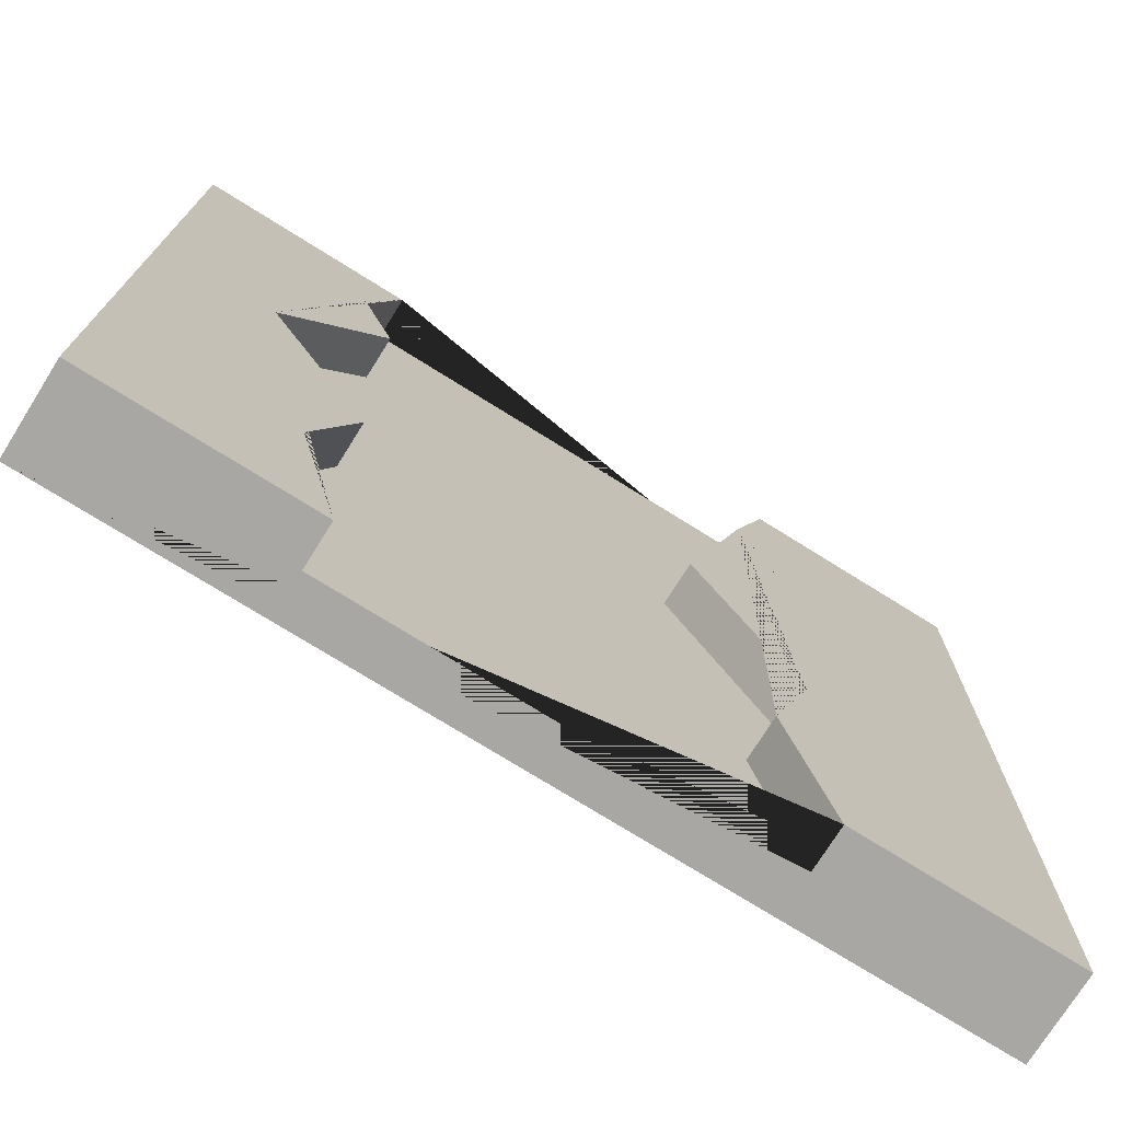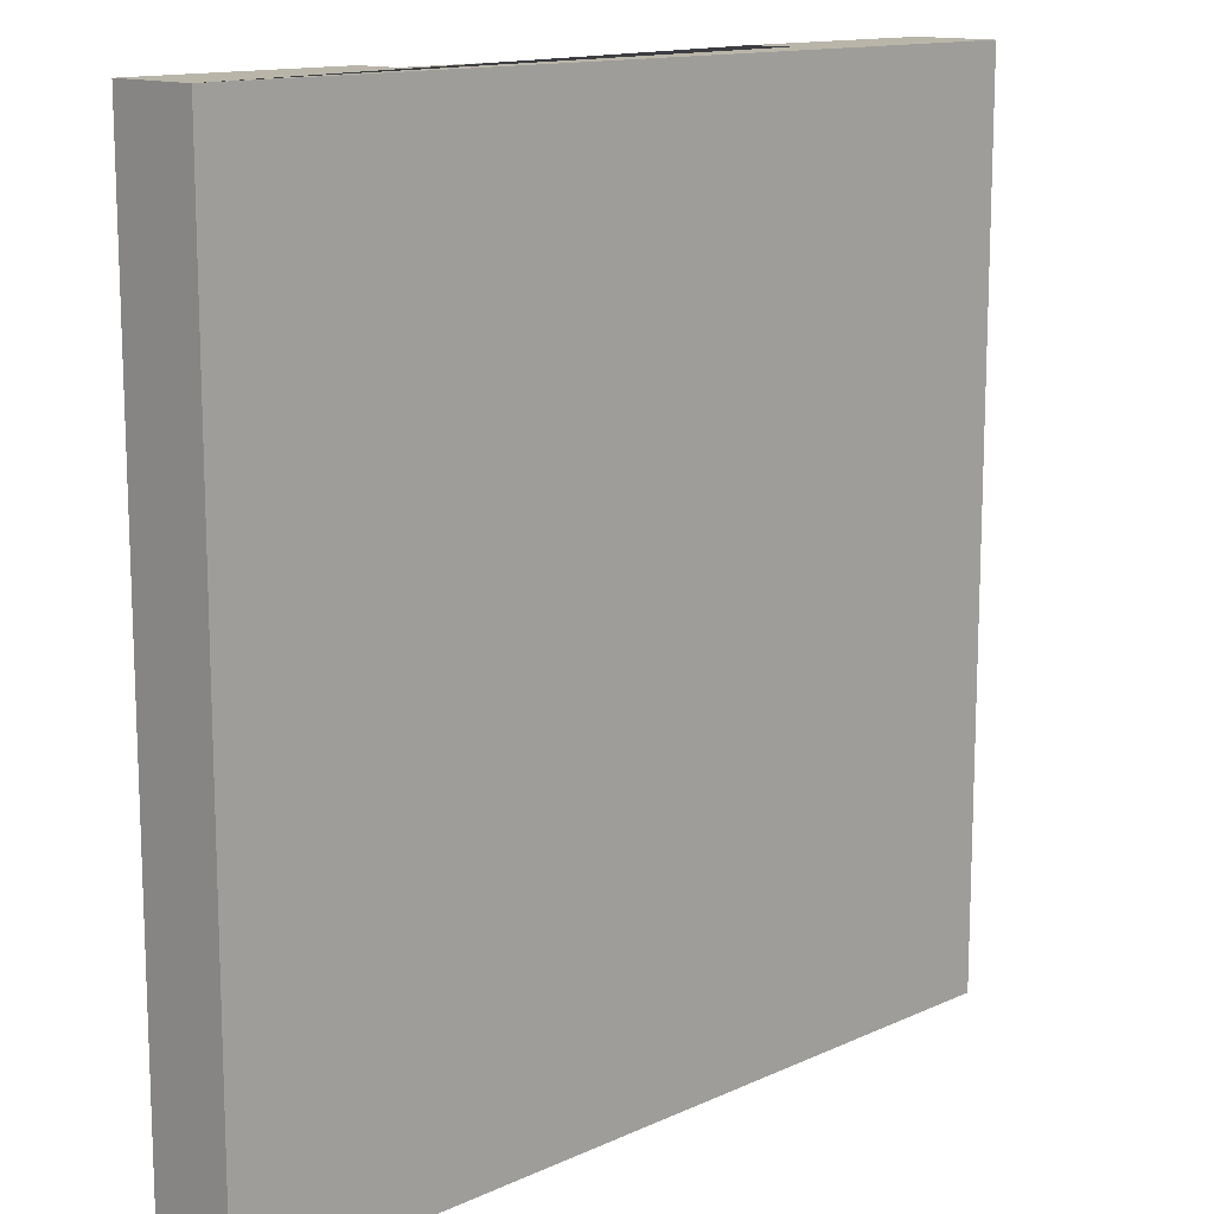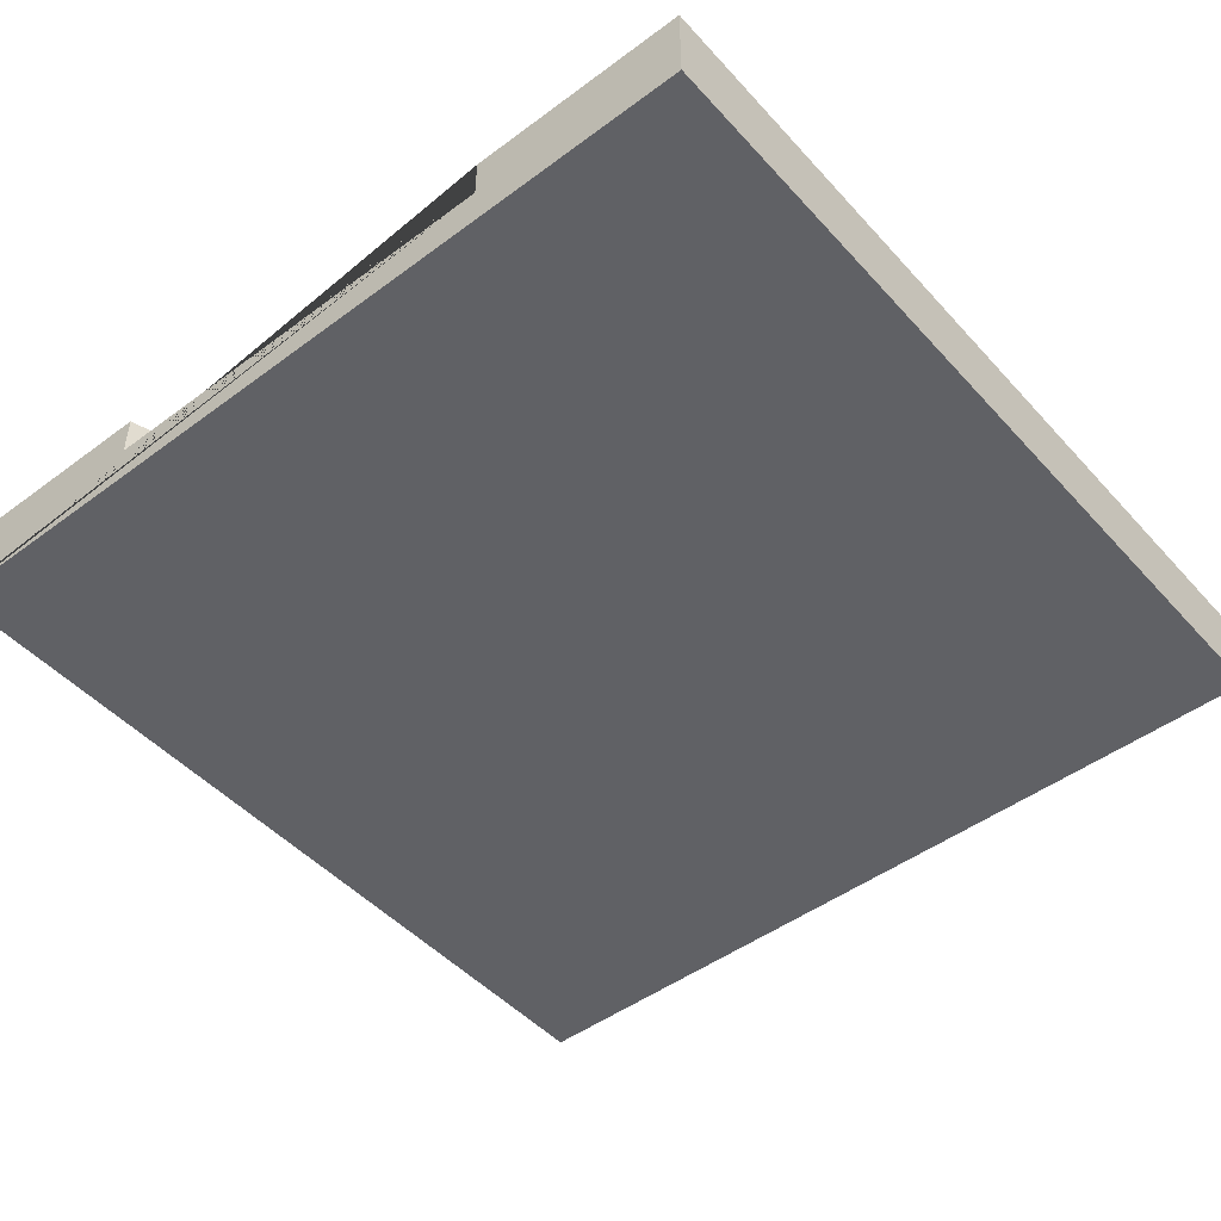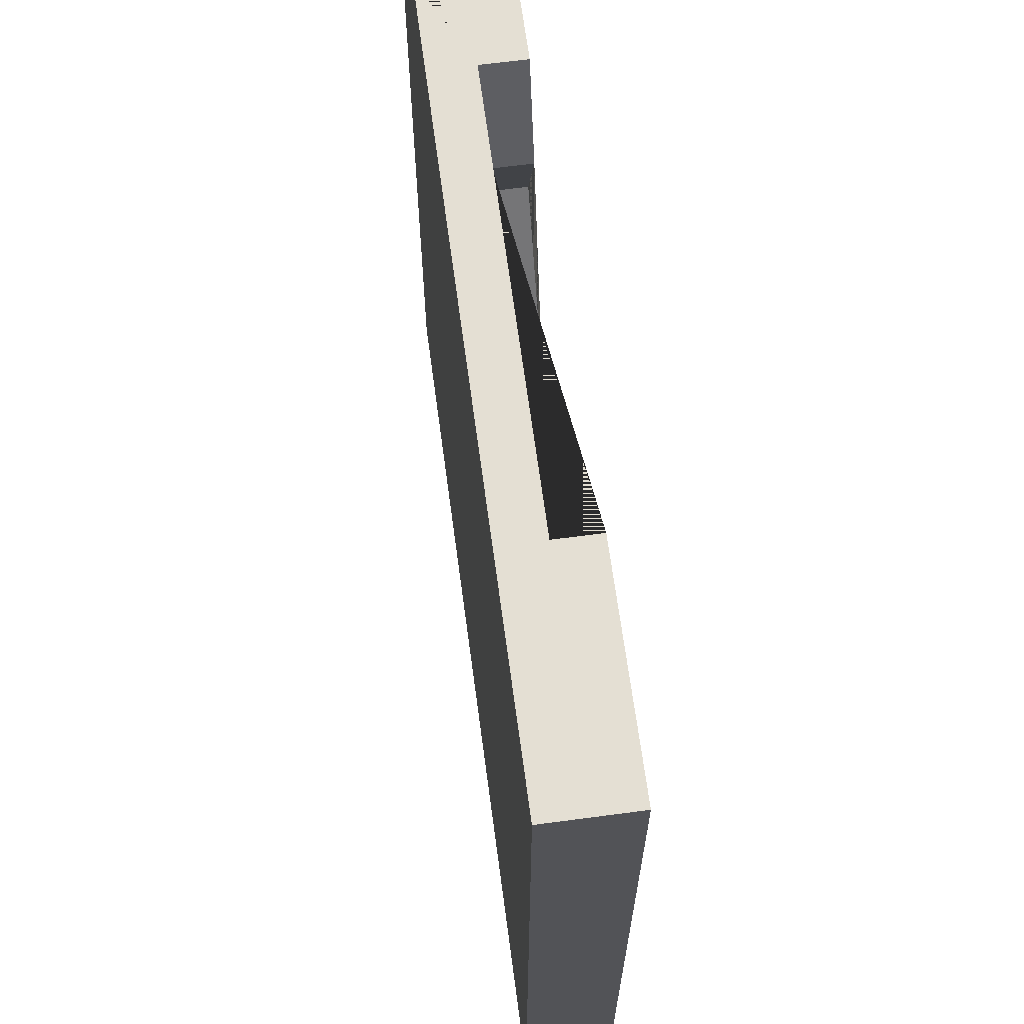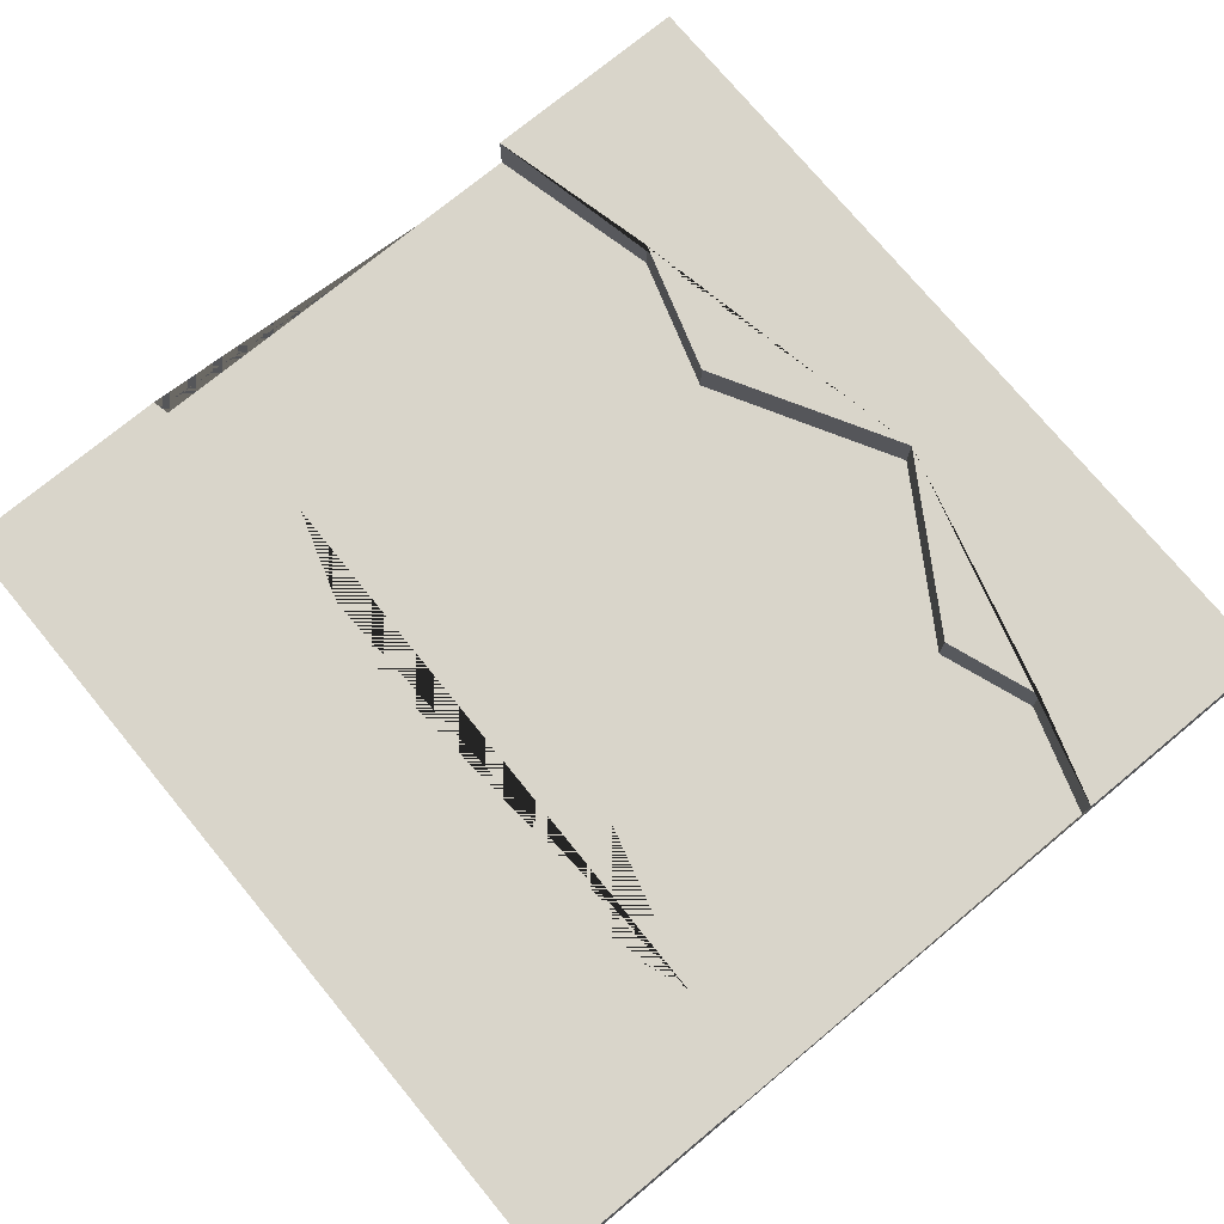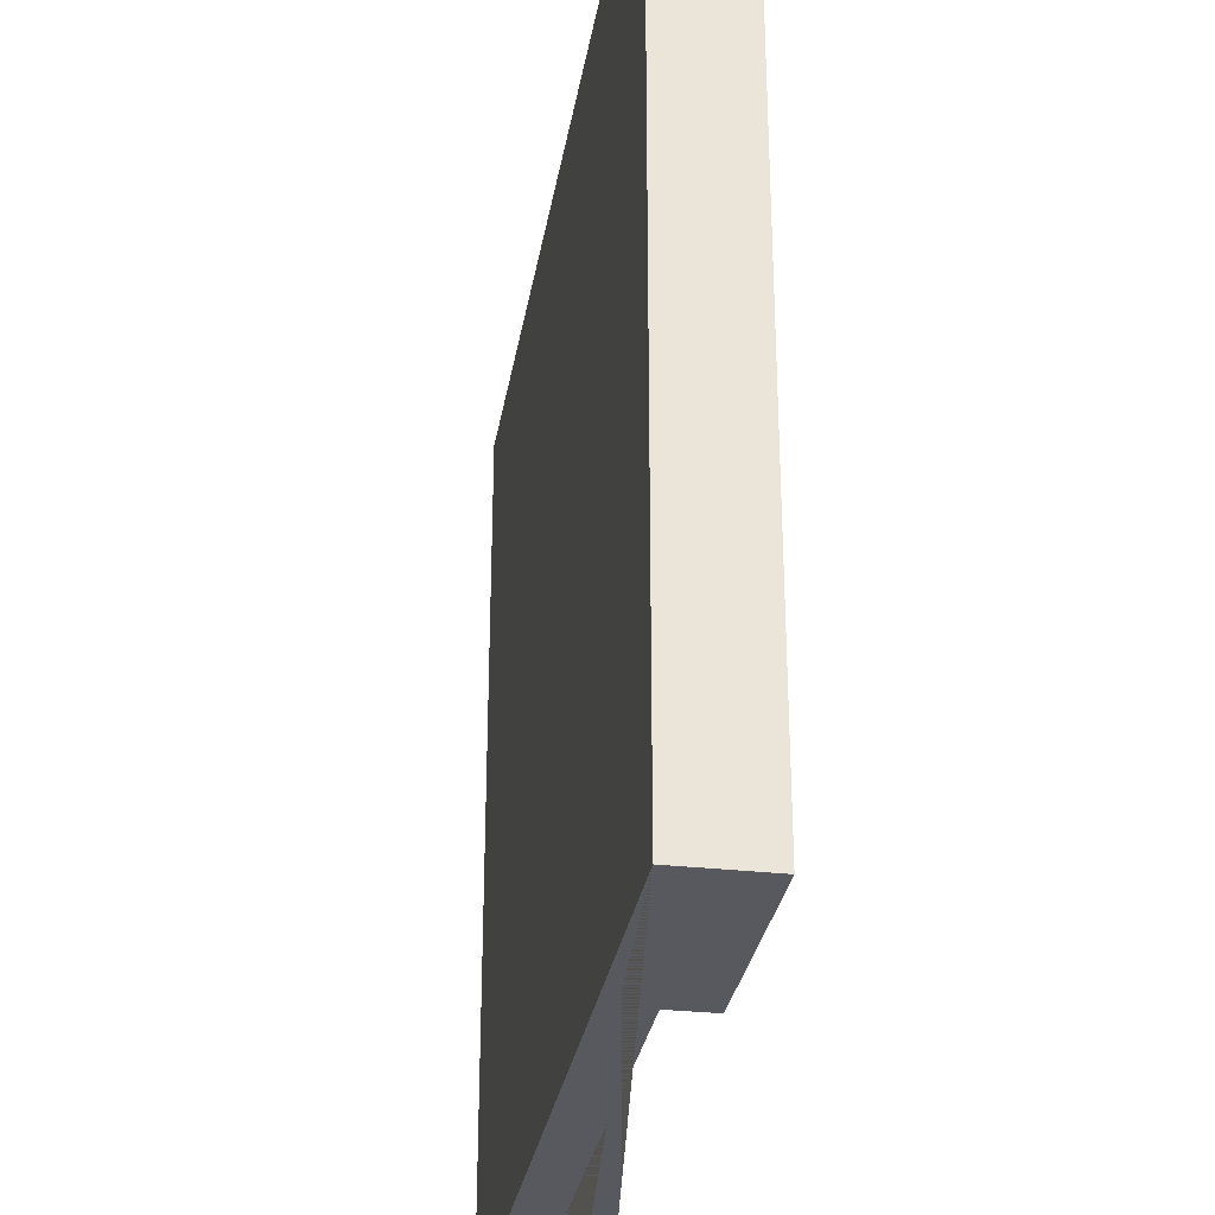
<metadata>
{"format":"obj","ext":"obj","renderer":"f3d","projection":"perspective","resolution":1024,"background":"white","views":[{"elev":-74.4,"azim":148.0,"up":"+Z"},{"elev":13.4,"azim":-45.7,"up":"+Z"},{"elev":-47.8,"azim":39.8,"up":"+Y"},{"elev":66.4,"azim":82.4,"up":"+Z"},{"elev":74.7,"azim":-39.6,"up":"+Y"},{"elev":-30.4,"azim":80.7,"up":"+Z"}]}
</metadata>
<code>
g Mesh1 Plate_River_Dirt Model
v 0 0 -0
v 3 0 -0
v 3 0.3 -0
v 2.241 0.3 -0
v 2.241 0.15 -0
v 0.7587 0.15 -0
v 0.7587 0.3 -0
v 0 0.3 -0
f 1 2 3 4 5 6 7 8
v 3 0 -3
v 0 0 -3
f 9 2 1 10
v 3 0.3 -3
f 2 9 11 3
v 0 0.3 -3
v 0.7587 0.3 -3
v 0.7587 0.15 -3
v 2.241 0.15 -3
v 2.241 0.3 -3
f 9 10 12 13 14 15 16 11
f 10 1 8 12
v 0.8776 0.3 -0.3719
v 0.7587 0.3 -0.701
v 1.121 0.3 -1.275
v 0.7587 0.3 -1.924
v 0.9049 0.3 -2.387
f 17 18 19 20 21 13 12 8 7
v 0.8776 0.15 -0.3719
v 0.7587 0.15 -0.701
f 18 17 22 23
f 17 7 6 22
v 2.604 0.15 -1.275
v 2.241 0.15 -1.924
v 2.387 0.15 -2.387
v 0.9049 0.15 -2.387
v 0.7587 0.15 -1.924
v 1.121 0.15 -1.275
v 2.36 0.15 -0.3719
v 2.241 0.15 -0.701
f 24 25 26 15 14 27 28 29 23 22 6 5 30 31
v 2.604 0.3 -1.275
v 2.241 0.3 -1.924
f 32 33 25 24
v 2.241 0.3 -0.701
v 2.36 0.3 -0.3719
v 2.387 0.3 -2.387
f 32 34 35 4 3 11 16 36 33
f 34 32 24 31
f 35 34 31 30
f 4 35 30 5
f 36 16 15 26
f 33 36 26 25
f 13 21 27 14
f 21 20 28 27
f 20 19 29 28
f 19 18 23 29

</code>
